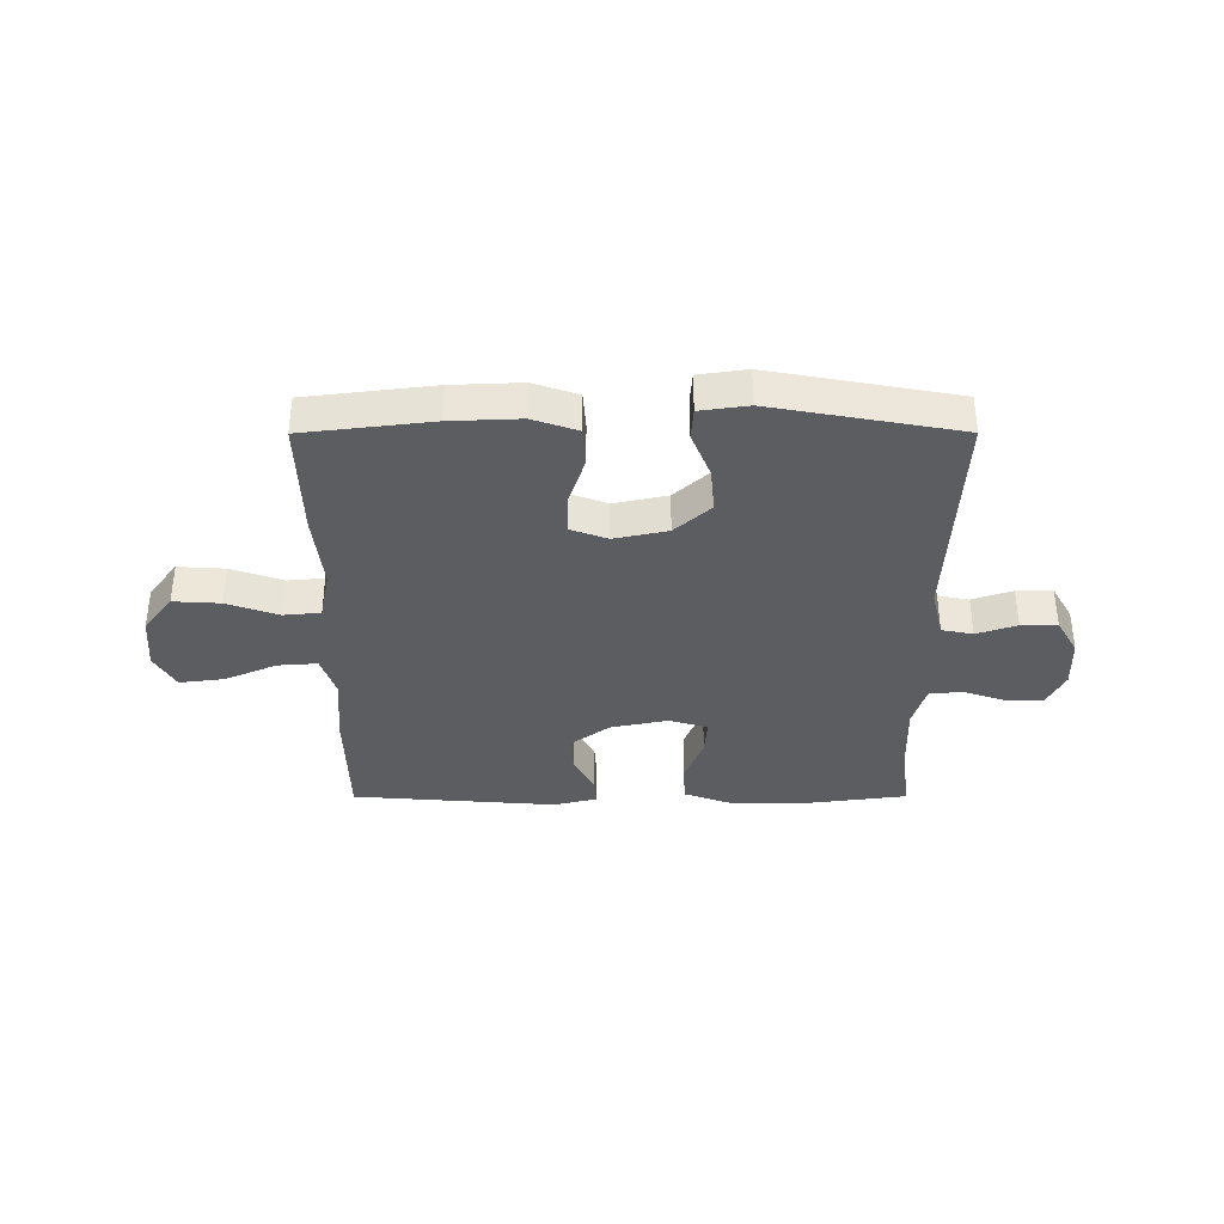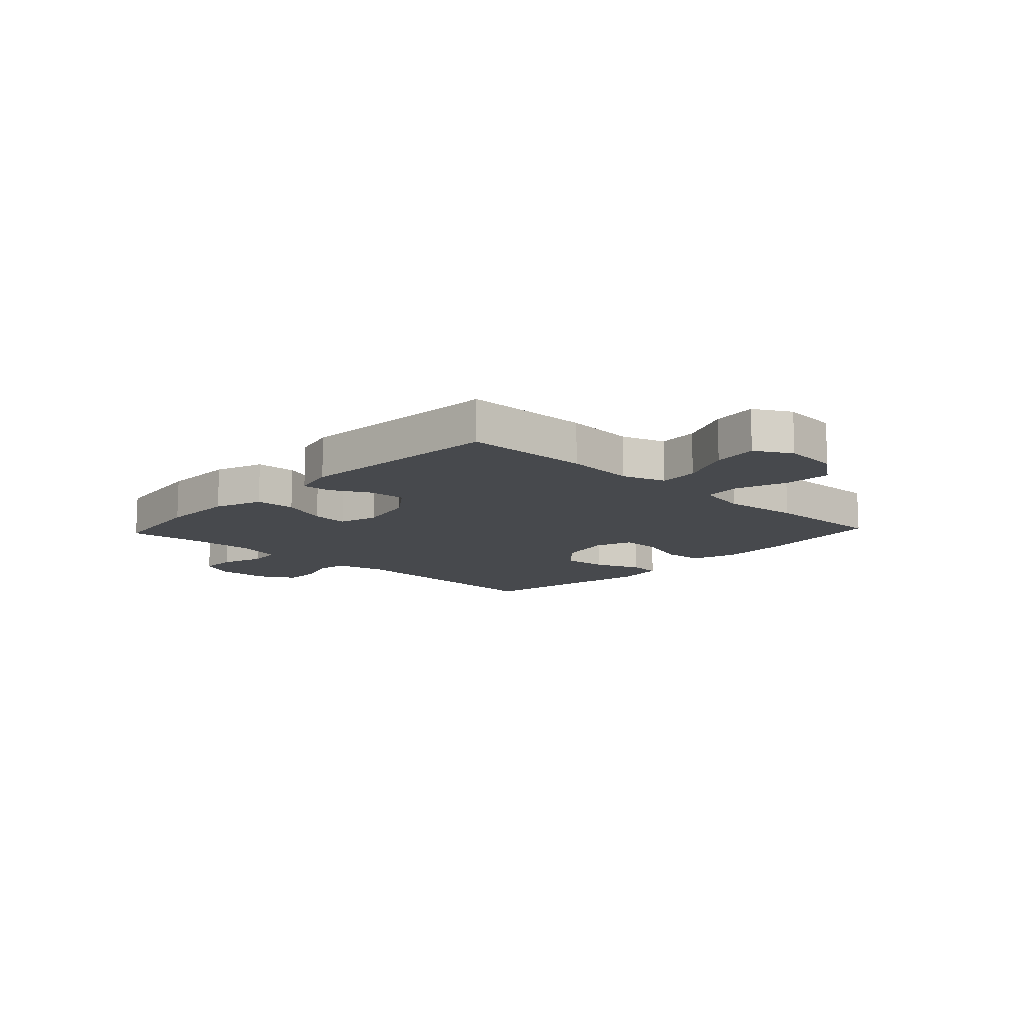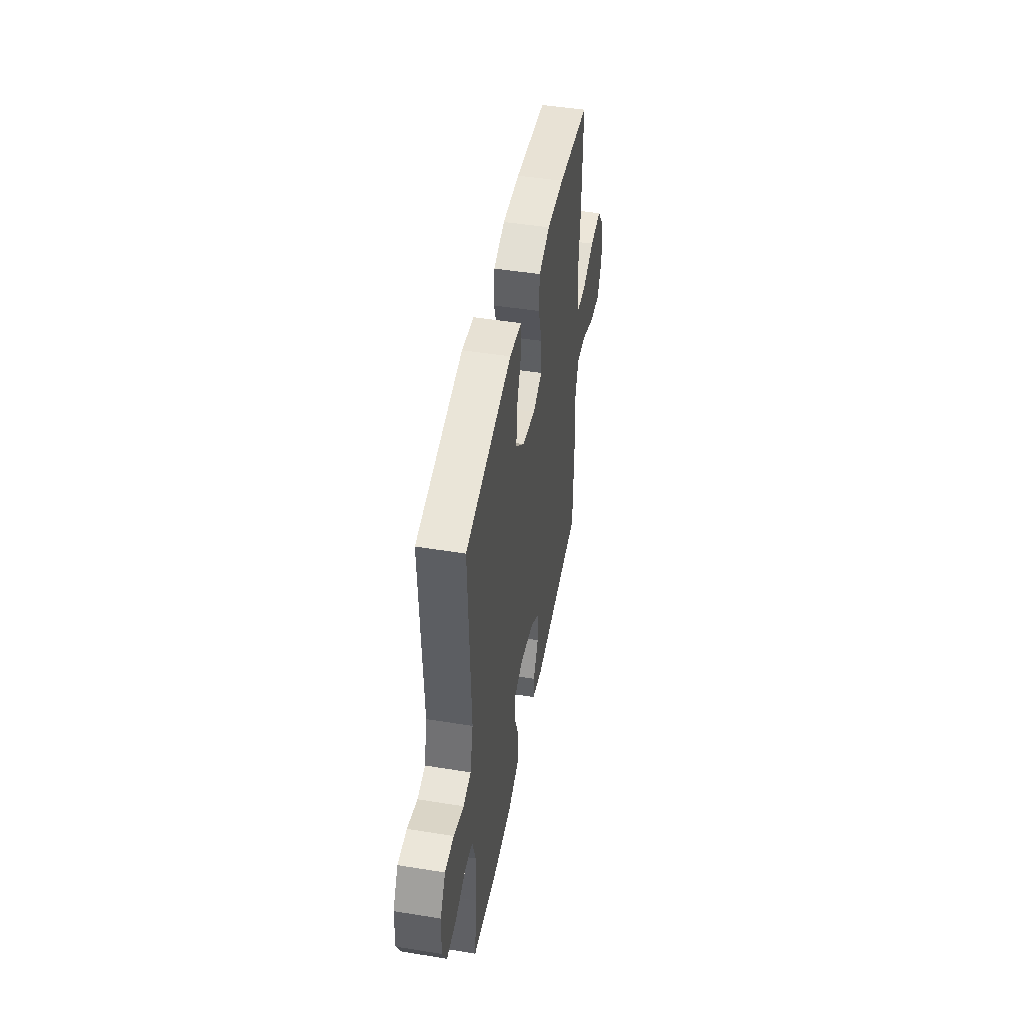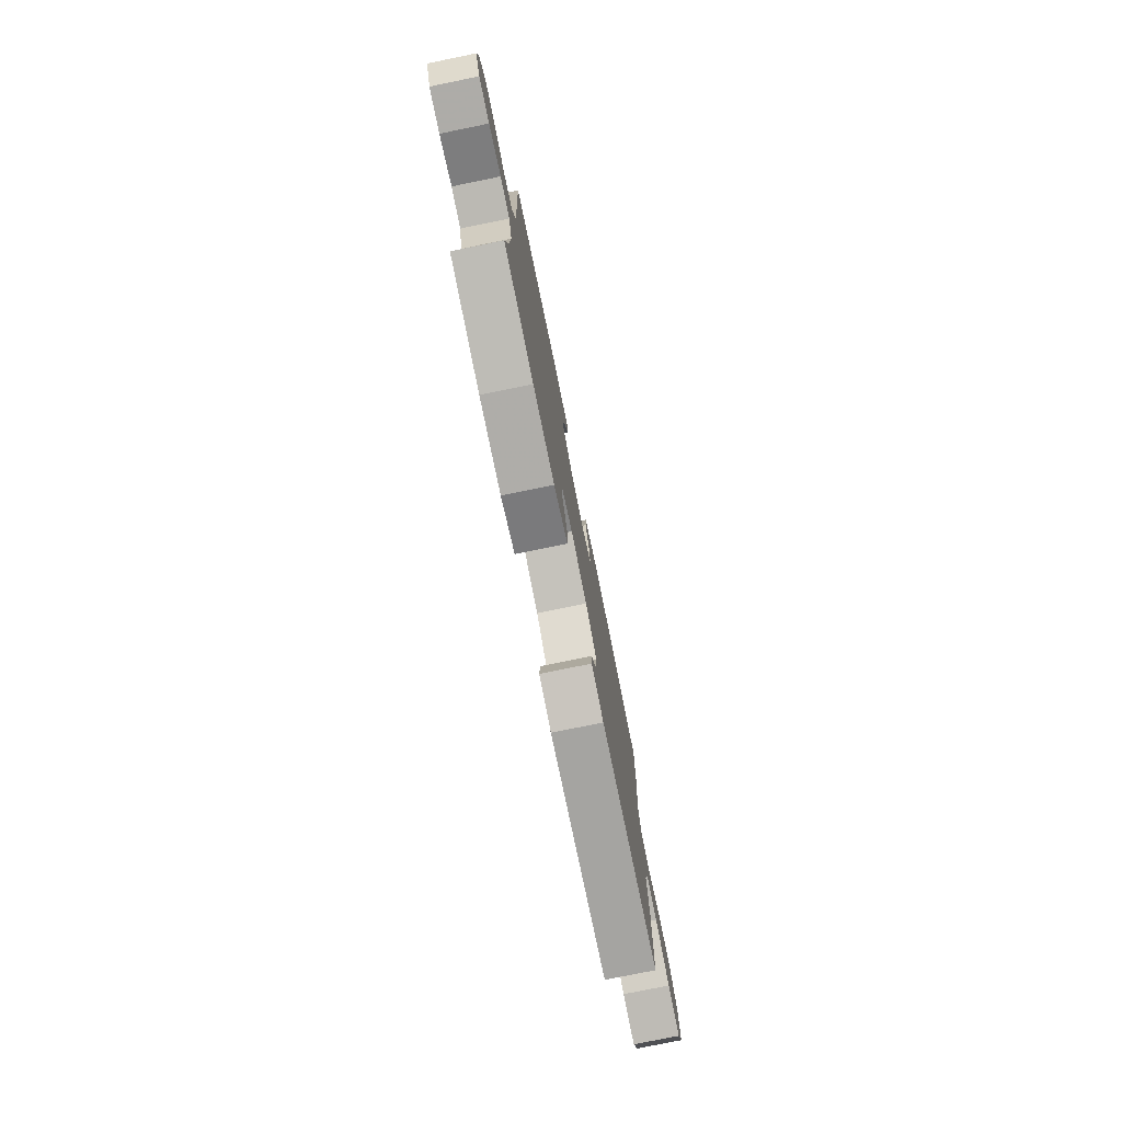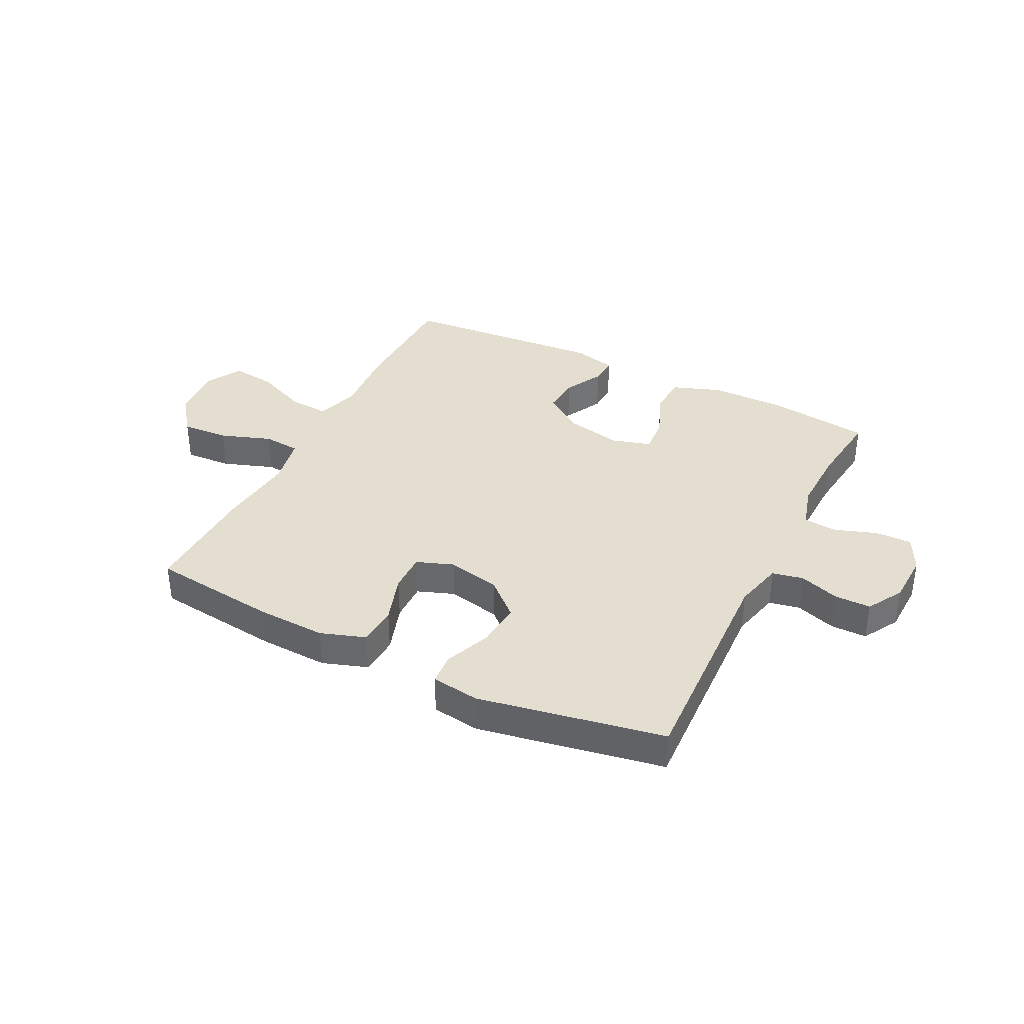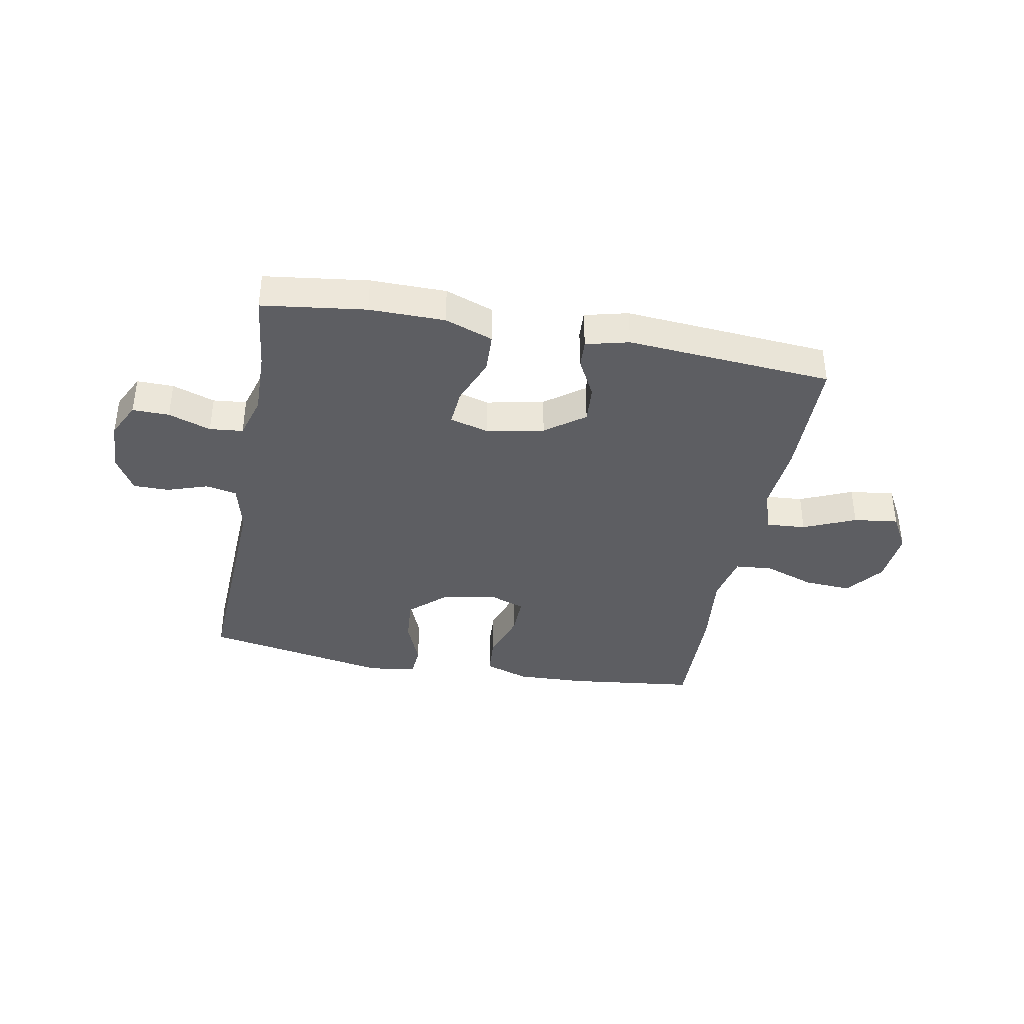
<metadata>
{"format":"obj","ext":"obj","renderer":"f3d","projection":"perspective","resolution":1024,"background":"white","views":[{"elev":-36.4,"azim":0.1,"up":"+Y"},{"elev":-12.1,"azim":-133.1,"up":"+Y"},{"elev":46.9,"azim":100.4,"up":"+Z"},{"elev":-77.6,"azim":101.5,"up":"+Z"},{"elev":36.5,"azim":26.6,"up":"+Y"},{"elev":-38.4,"azim":169.4,"up":"+Y"}]}
</metadata>
<code>
v -0.5 0.07 0.5
v -0.275 0.07 0.527
v -0.153 0.07 0.532
v -0.074 0.07 0.505
v -0.069 0.07 0.435
v -0.098 0.07 0.347
v -0.099 0.07 0.277
v -0.034 0.07 0.253
v 0.06 0.07 0.273
v 0.123 0.07 0.33
v 0.116 0.07 0.41
v 0.083 0.07 0.492
v 0.087 0.07 0.548
v 0.172 0.07 0.56
v 0.5 0.07 0.5
v 0.482 0.07 0.1
v 0.503 0.07 0.013
v 0.558 0.07 0.002
v 0.629 0.07 0.026
v 0.693 0.07 0.026
v 0.73 0.07 -0.038
v 0.733 0.07 -0.129
v 0.702 0.07 -0.192
v 0.637 0.07 -0.191
v 0.562 0.07 -0.165
v 0.503 0.07 -0.171
v 0.481 0.07 -0.247
v 0.484 0.07 -0.364
v 0.5 0.07 -0.5
v 0.317 0.07 -0.524
v 0.184 0.07 -0.523
v 0.099 0.07 -0.492
v 0.096 0.07 -0.421
v 0.129 0.07 -0.337
v 0.134 0.07 -0.272
v 0.065 0.07 -0.252
v -0.036 0.07 -0.273
v -0.105 0.07 -0.324
v -0.1 0.07 -0.391
v -0.064 0.07 -0.459
v -0.061 0.07 -0.509
v -0.137 0.07 -0.528
v -0.5 0.07 -0.5
v -0.504 0.07 -0.279
v -0.494 0.07 -0.156
v -0.519 0.07 -0.08
v -0.589 0.07 -0.085
v -0.681 0.07 -0.125
v -0.76 0.07 -0.135
v -0.796 0.07 -0.071
v -0.788 0.07 0.026
v -0.737 0.07 0.093
v -0.654 0.07 0.088
v -0.563 0.07 0.056
v -0.498 0.07 0.062
v -0.48 0.07 0.151
v -0.495 0.07 0.287
v -0.5 0 0.5
v -0.275 0 0.527
v -0.153 0 0.532
v -0.074 0 0.505
v -0.069 0 0.435
v -0.098 0 0.347
v -0.099 0 0.277
v -0.034 0 0.253
v 0.06 0 0.273
v 0.123 0 0.33
v 0.116 0 0.41
v 0.083 0 0.492
v 0.087 0 0.548
v 0.172 0 0.56
v 0.5 0 0.5
v 0.482 0 0.1
v 0.503 0 0.013
v 0.558 0 0.002
v 0.629 0 0.026
v 0.693 0 0.026
v 0.73 0 -0.038
v 0.733 0 -0.129
v 0.702 0 -0.192
v 0.637 0 -0.191
v 0.562 0 -0.165
v 0.503 0 -0.171
v 0.481 0 -0.247
v 0.484 0 -0.364
v 0.5 0 -0.5
v 0.317 0 -0.524
v 0.184 0 -0.523
v 0.099 0 -0.492
v 0.096 0 -0.421
v 0.129 0 -0.337
v 0.134 0 -0.272
v 0.065 0 -0.252
v -0.036 0 -0.273
v -0.105 0 -0.324
v -0.1 0 -0.391
v -0.064 0 -0.459
v -0.061 0 -0.509
v -0.137 0 -0.528
v -0.5 0 -0.5
v -0.504 0 -0.279
v -0.494 0 -0.156
v -0.519 0 -0.08
v -0.589 0 -0.085
v -0.681 0 -0.125
v -0.76 0 -0.135
v -0.796 0 -0.071
v -0.788 0 0.026
v -0.737 0 0.093
v -0.654 0 0.088
v -0.563 0 0.056
v -0.498 0 0.062
v -0.48 0 0.151
v -0.495 0 0.287
f 56 57 1 2
f 55 56 2 3
f 51 52 53 54
f 51 54 55
f 50 51 55
f 47 48 49 50
f 46 47 50 55
f 45 46 55 3
f 39 40 41 42
f 38 39 42 43
f 37 38 43 44
f 31 32 33 34
f 31 34 35
f 28 29 30 31
f 27 28 31 35
f 26 27 35 36
f 22 23 24 25
f 22 25 26
f 21 22 26
f 18 19 20 21
f 17 18 21 26
f 16 17 26 36
f 11 12 13 14
f 10 11 14 15
f 9 10 15 16
f 3 4 5 6
f 3 6 7
f 45 3 7
f 44 45 7 8
f 16 36 37 44
f 8 9 16 44
f 59 58 114 113
f 60 59 113 112
f 111 110 109 108
f 112 111 108
f 112 108 107
f 107 106 105 104
f 112 107 104 103
f 60 112 103 102
f 99 98 97 96
f 100 99 96 95
f 101 100 95 94
f 91 90 89 88
f 92 91 88
f 88 87 86 85
f 92 88 85 84
f 93 92 84 83
f 82 81 80 79
f 83 82 79
f 83 79 78
f 78 77 76 75
f 83 78 75 74
f 93 83 74 73
f 71 70 69 68
f 72 71 68 67
f 73 72 67 66
f 63 62 61 60
f 64 63 60
f 64 60 102
f 65 64 102 101
f 101 94 93 73
f 101 73 66 65
f 1 58 59 2
f 2 59 60 3
f 3 60 61 4
f 4 61 62 5
f 5 62 63 6
f 6 63 64 7
f 7 64 65 8
f 8 65 66 9
f 9 66 67 10
f 10 67 68 11
f 11 68 69 12
f 12 69 70 13
f 13 70 71 14
f 14 71 72 15
f 15 72 73 16
f 16 73 74 17
f 17 74 75 18
f 18 75 76 19
f 19 76 77 20
f 20 77 78 21
f 21 78 79 22
f 22 79 80 23
f 23 80 81 24
f 24 81 82 25
f 25 82 83 26
f 26 83 84 27
f 27 84 85 28
f 28 85 86 29
f 29 86 87 30
f 30 87 88 31
f 31 88 89 32
f 32 89 90 33
f 33 90 91 34
f 34 91 92 35
f 35 92 93 36
f 36 93 94 37
f 37 94 95 38
f 38 95 96 39
f 39 96 97 40
f 40 97 98 41
f 41 98 99 42
f 42 99 100 43
f 43 100 101 44
f 44 101 102 45
f 45 102 103 46
f 46 103 104 47
f 47 104 105 48
f 48 105 106 49
f 49 106 107 50
f 50 107 108 51
f 51 108 109 52
f 52 109 110 53
f 53 110 111 54
f 54 111 112 55
f 55 112 113 56
f 56 113 114 57
f 57 114 58 1

</code>
